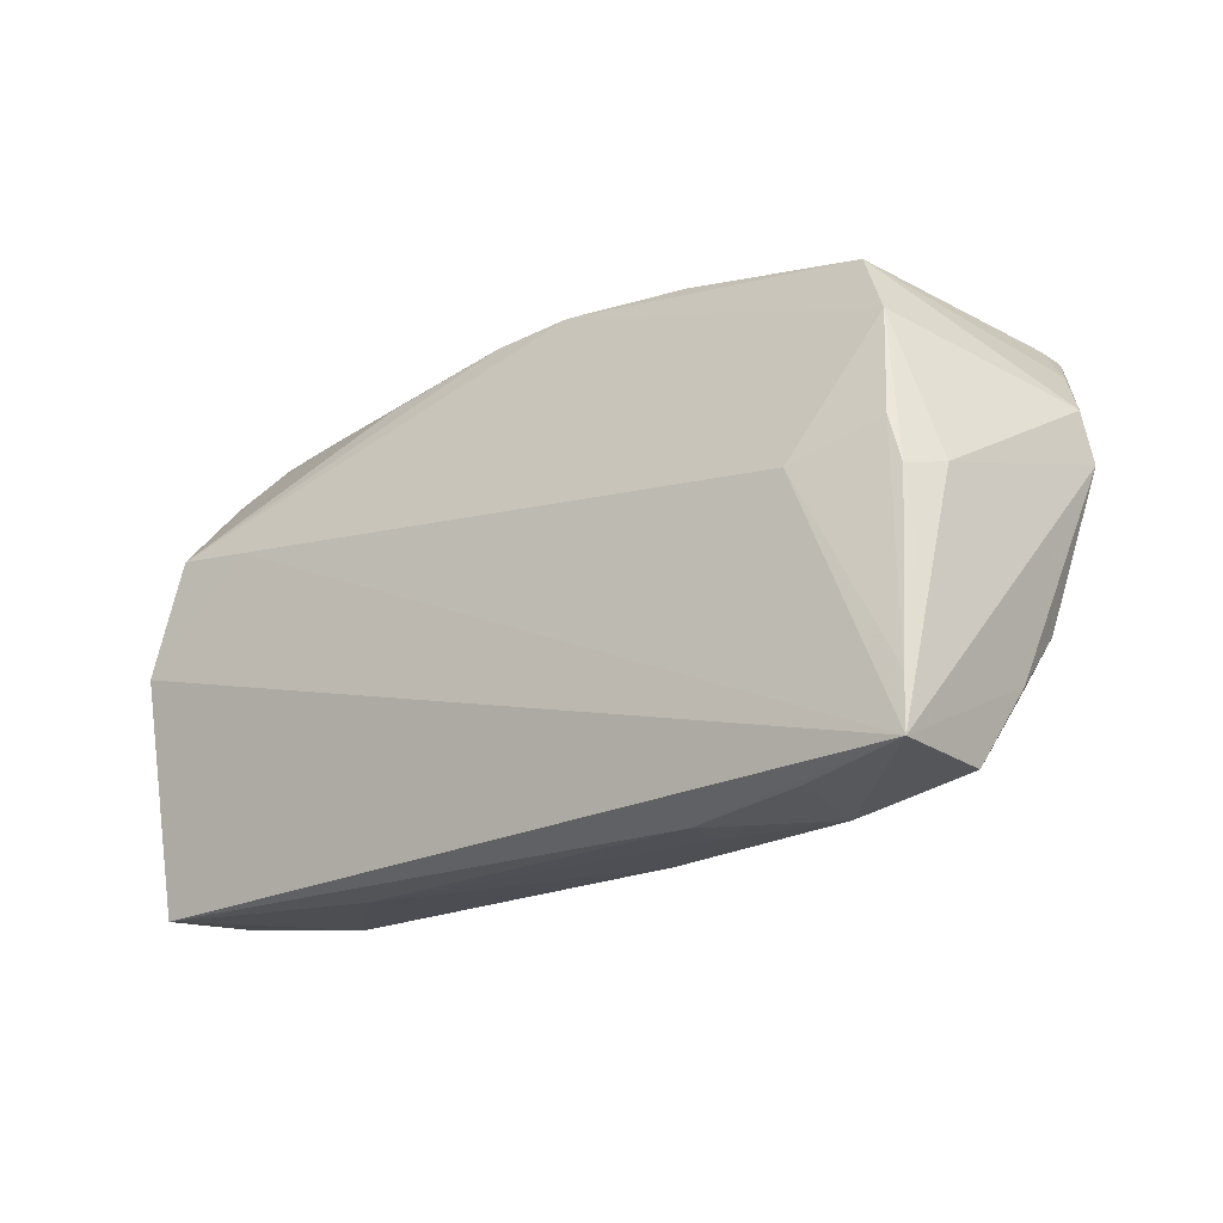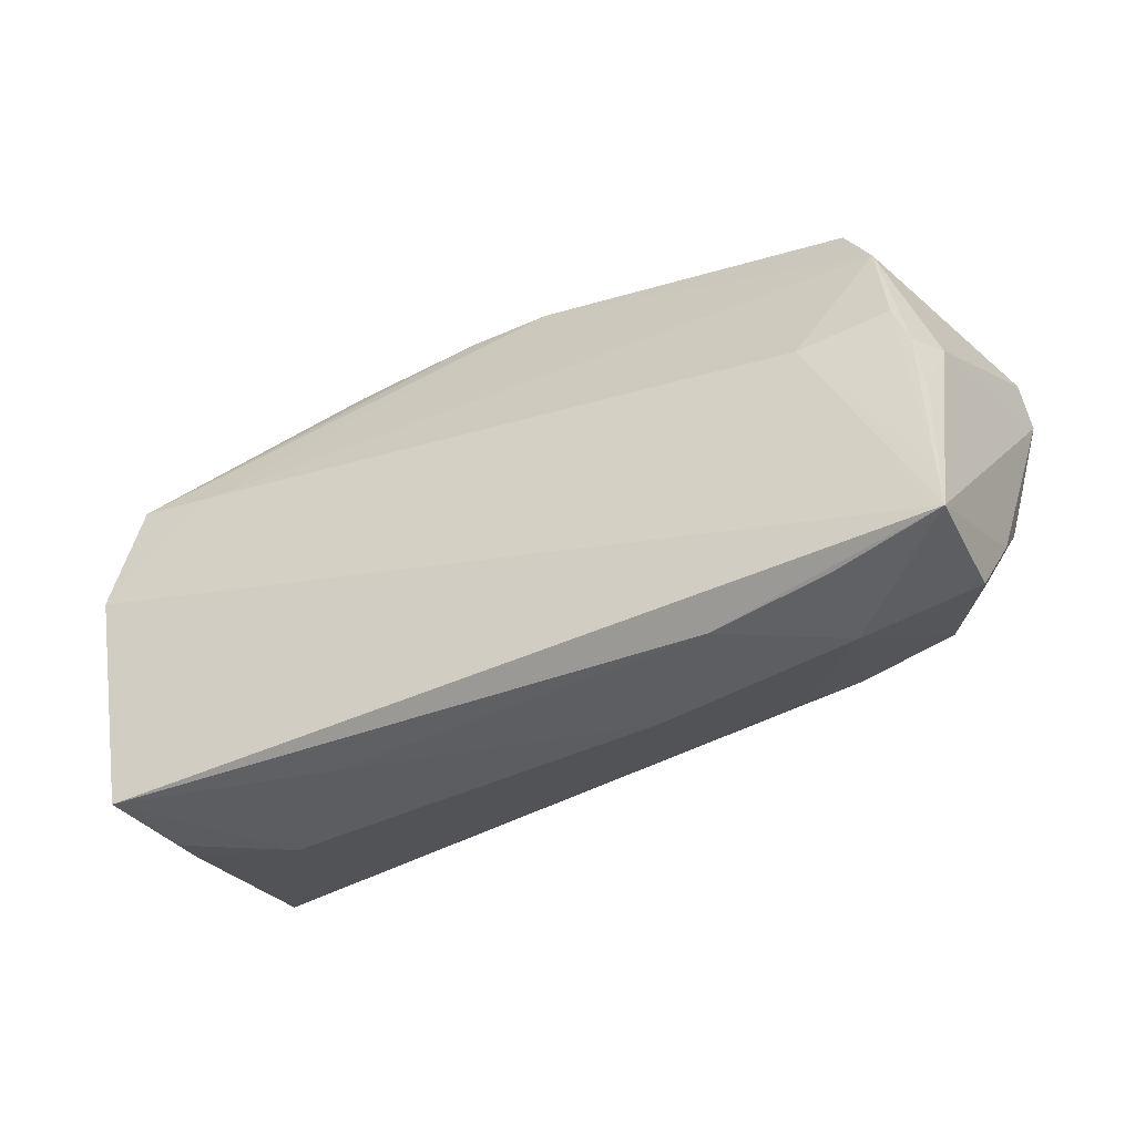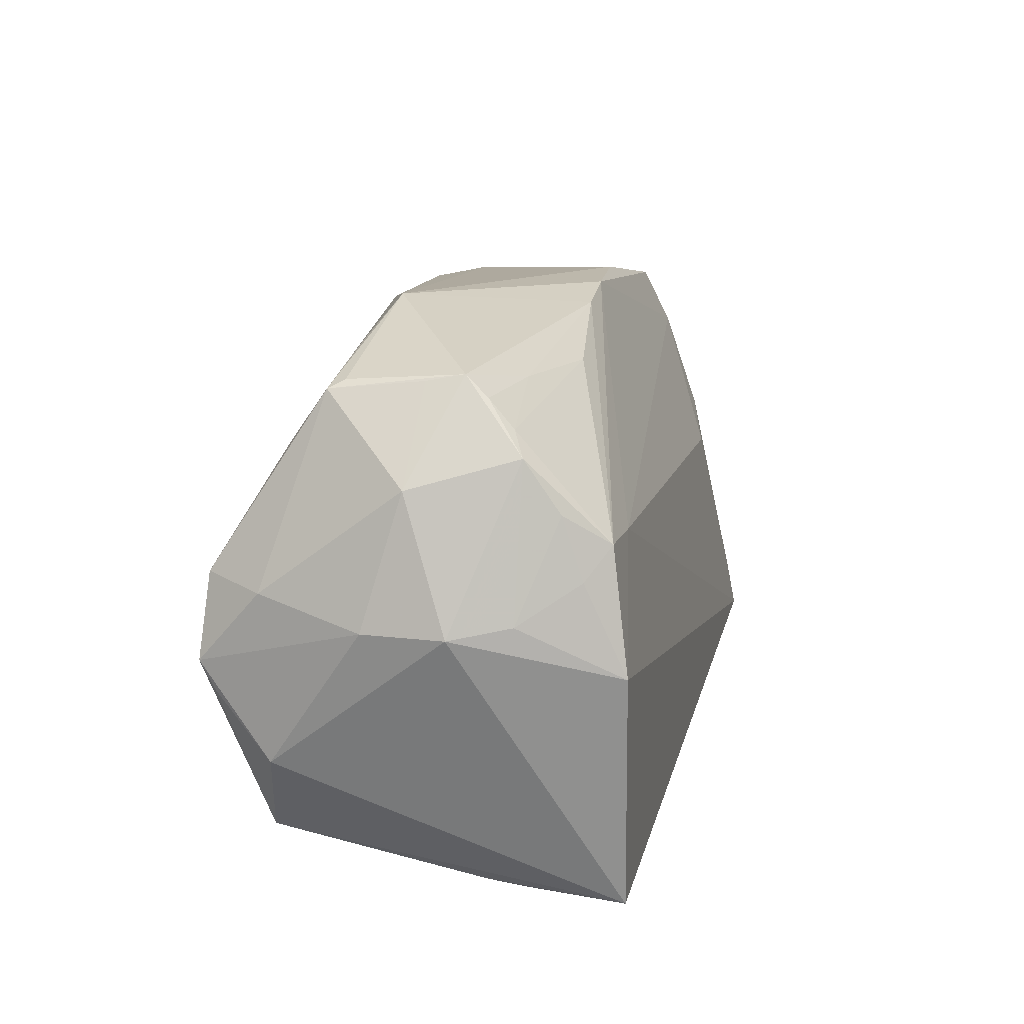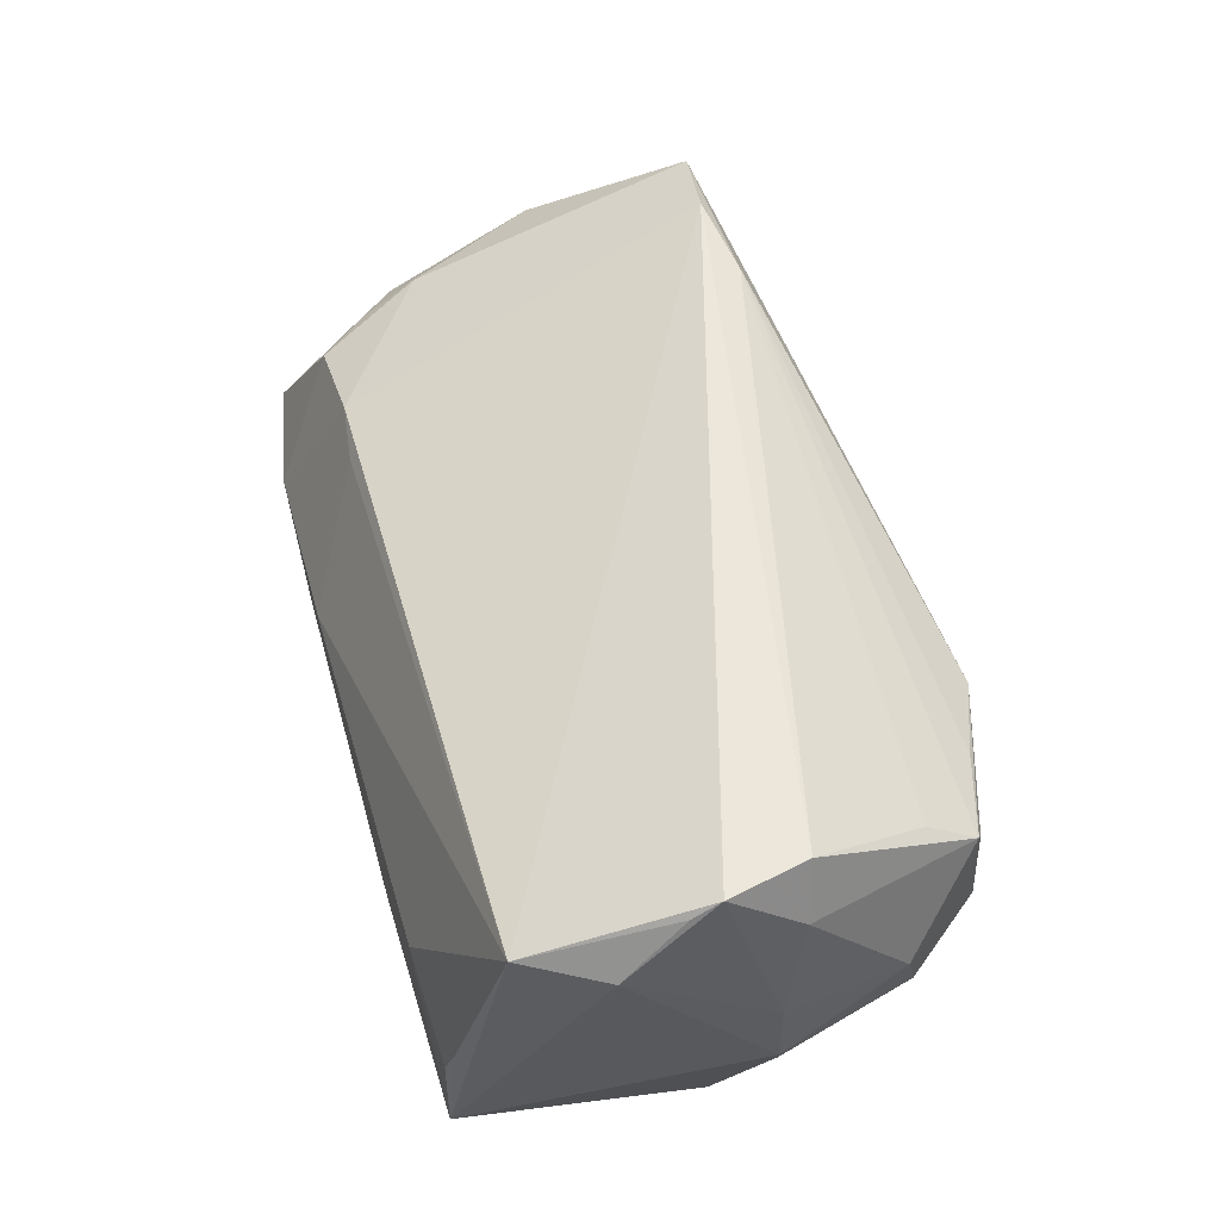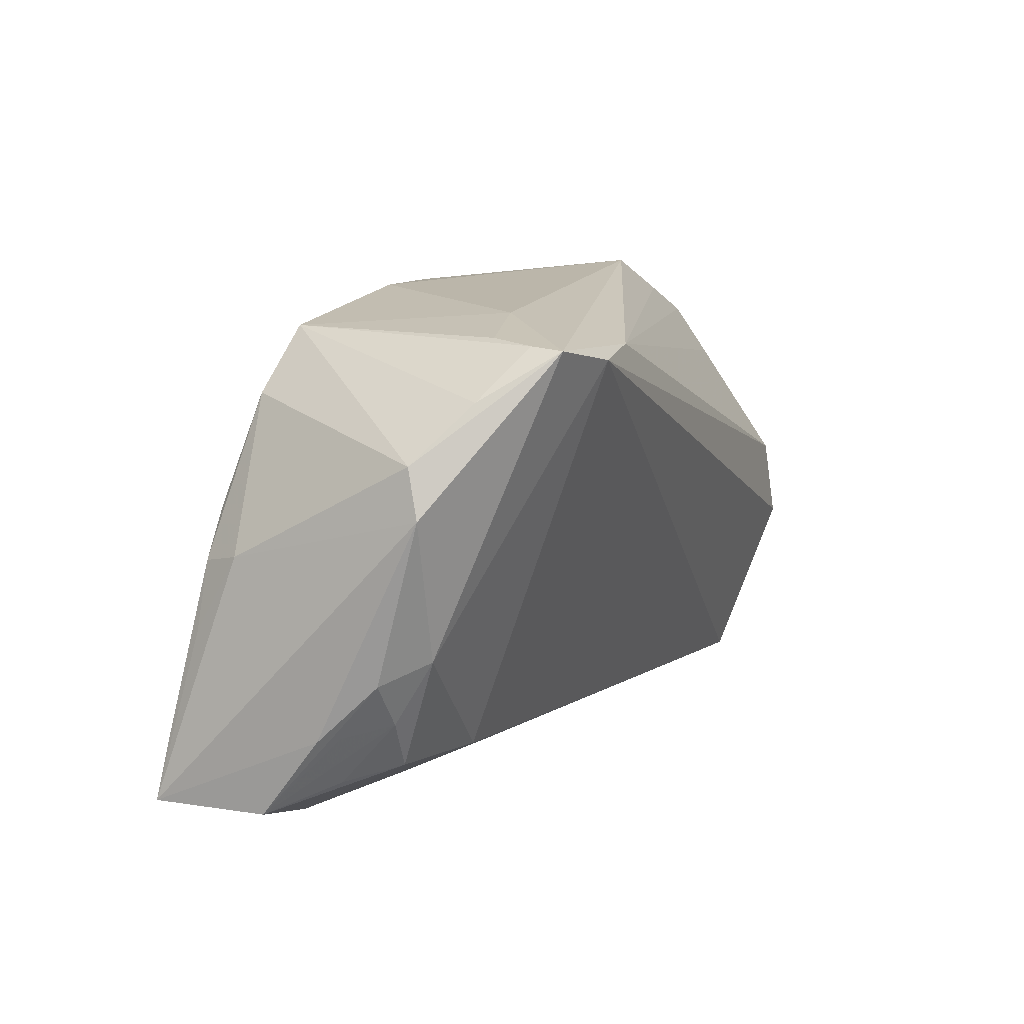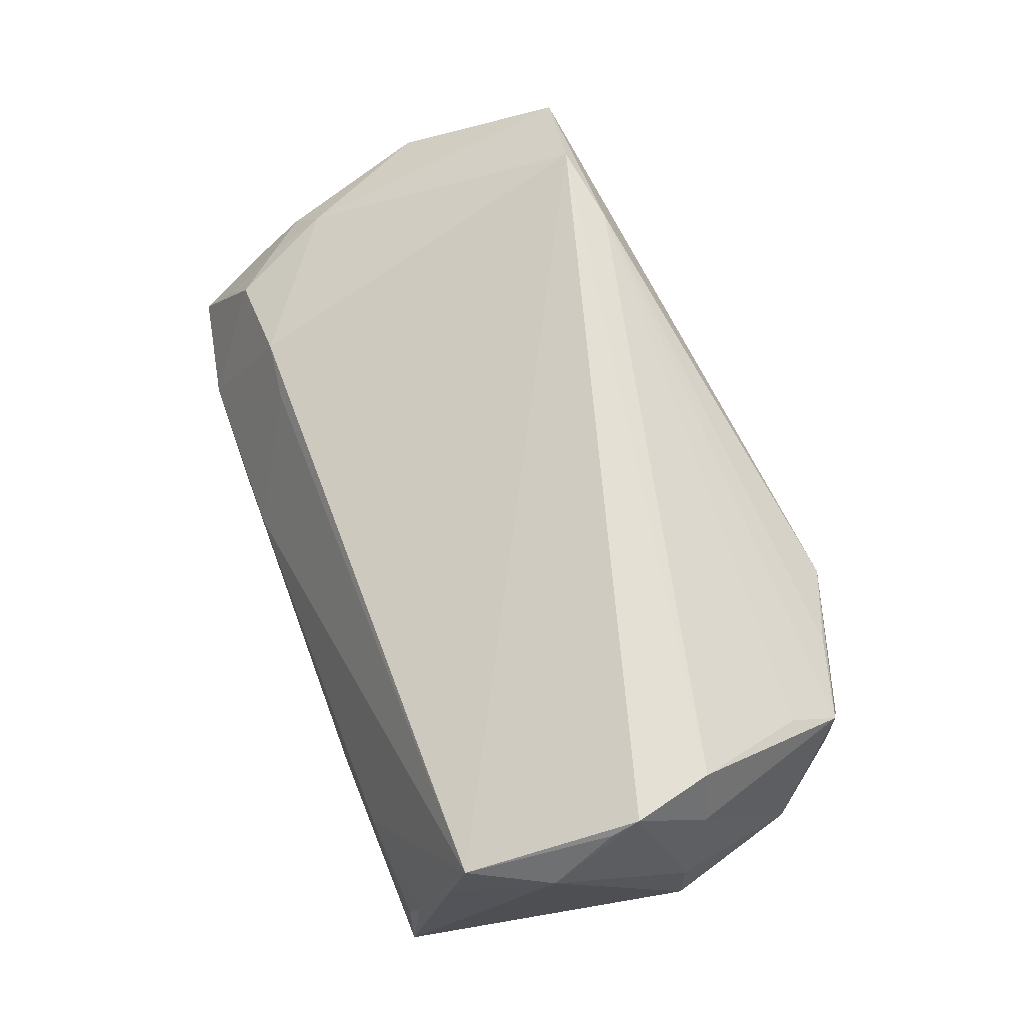
<metadata>
{"format":"obj","ext":"obj","renderer":"f3d","projection":"perspective","resolution":1024,"background":"white","views":[{"elev":-16.8,"azim":-140.0,"up":"+Y"},{"elev":-37.0,"azim":-152.3,"up":"+Y"},{"elev":15.1,"azim":102.9,"up":"+Y"},{"elev":55.0,"azim":72.3,"up":"+Z"},{"elev":7.9,"azim":-70.5,"up":"+Y"},{"elev":66.8,"azim":67.7,"up":"+Z"}]}
</metadata>
<code>
v -0.02773 -0.02577 0.006658
v -0.04405 -0.03165 -0.02353
v 0.02801 0.03543 0.007713
v -0.03909 0.02453 0.02598
v 0.05334 0.006787 -0.02064
v -0.0601 0.007108 0.009878
v 0.05269 0.02093 -0.01335
v 0.03769 0.02752 -0.01069
v 0.05974 0.0008116 0.004418
v -0.05455 0.0003776 -0.01973
v 0.05067 0.01086 -0.02362
v -0.05596 -0.008168 -0.0205
v 0.05267 0.01449 -0.01791
v -0.04885 0.02657 0.01964
v -0.0579 -0.02015 -0.003951
v -0.05314 -0.0105 0.00895
v -0.05691 -0.02991 -0.01163
v 0.0515 -0.02759 0.01829
v -0.02827 -0.03388 -0.0163
v 0.05735 0.00211 -0.01334
v -0.05633 -0.01986 -0.0016
v 0.05301 0.005126 0.02511
v -0.05277 -0.02617 -0.002995
v -0.05221 0.006491 -0.01882
v -0.01678 -0.03431 -0.009186
v 0.05674 0.003899 0.01774
v -0.05717 -0.01306 0.003585
v -0.05432 0.02034 0.01479
v -0.03576 -0.02448 0.007443
v 0.04702 -0.03503 -0.01291
v 0.05538 -0.005466 0.02598
v 0.04852 0.02072 0.0158
v -0.05289 -0.01851 0.00399
v 0.05056 -0.02986 0.006188
v 0.02346 0.02714 -0.01464
v 0.0203 -0.03543 -0.01934
v -0.05681 -0.02247 -0.02448
v -0.02878 -0.0337 -0.02206
v -0.05929 0.0133 0.008499
v 0.0481 0.02833 0.00905
v 0.04822 -0.03388 -0.008012
v 0.05684 -0.01724 0.0168
v -0.04258 -0.03326 -0.01294
v -0.04866 -0.02446 0.003427
v 0.04958 0.0236 -0.01168
v -0.05684 0.001336 -0.0149
v 0.05542 -0.009048 0.02404
v 0.05332 -0.004602 -0.02598
v 0.03997 0.009867 -0.02354
v -0.04911 0.02609 0.02358
v -0.028 0.02592 0.02487
v 0.05661 0.01735 -6.563e-05
v -0.05757 -0.02925 -0.02574
v 0.03828 0.031 0.01
v -0.04115 0.002529 -0.02156
v 0.04783 0.02948 -0.00544
v 0.00738 0.03186 -0.01258
v -0.02002 0.0327 -0.01021
v -0.04954 0.0204 -0.01454
v 0.04814 -0.03543 -0.02527
v 0.03448 -0.03543 -0.005767
v 0.04846 0.0286 -0.0007583
v -0.04699 0.02737 0.01441
v 0.0601 0.0008356 -0.005906
v 0.0493 0.02734 0.01103
v 0.04872 0.02699 -0.008386
v -0.03525 0.02984 0.01231
v -0.003108 0.03306 -0.01197
v -0.04506 0.02839 -0.01148
f 20 7 64
f 64 7 52
f 53 60 38
f 38 60 36
f 50 39 6
f 28 14 69
f 69 39 28
f 28 50 14
f 39 50 28
f 64 52 9
f 49 53 55
f 2 53 38
f 6 39 46
f 46 53 6
f 43 2 38
f 17 53 43
f 53 2 43
f 29 44 43
f 43 44 17
f 41 30 60
f 42 9 31
f 64 9 42
f 42 60 64
f 4 18 31
f 29 18 4
f 33 17 23
f 23 44 33
f 17 44 23
f 33 44 16
f 16 50 6
f 16 44 29
f 6 27 16
f 16 27 33
f 29 4 16
f 16 4 50
f 15 27 6
f 17 27 15
f 6 53 15
f 15 53 17
f 21 17 33
f 33 27 21
f 21 27 17
f 14 50 67
f 68 11 49
f 57 11 68
f 31 9 26
f 26 9 52
f 49 55 59
f 69 68 59
f 59 68 49
f 59 39 69
f 59 46 39
f 7 20 13
f 13 11 7
f 48 53 49
f 49 11 48
f 60 53 48
f 64 60 48
f 48 20 64
f 56 52 7
f 7 66 56
f 35 11 57
f 38 36 19
f 19 43 38
f 25 19 36
f 43 19 25
f 34 41 60
f 18 41 34
f 60 42 34
f 34 42 18
f 31 18 47
f 47 42 31
f 18 42 47
f 22 4 31
f 31 26 22
f 69 14 63
f 63 67 69
f 14 67 63
f 3 67 50
f 40 56 3
f 57 68 3
f 3 56 57
f 58 68 69
f 69 67 58
f 58 3 68
f 67 3 58
f 24 59 55
f 11 13 5
f 5 48 11
f 5 13 20
f 20 48 5
f 52 56 62
f 57 56 8
f 8 35 57
f 8 56 66
f 29 43 1
f 43 25 1
f 1 18 29
f 1 25 18
f 61 41 18
f 18 25 61
f 30 41 61
f 61 25 36
f 60 30 61
f 61 36 60
f 37 55 53
f 37 24 55
f 35 8 45
f 7 11 45
f 11 35 45
f 45 66 7
f 45 8 66
f 51 54 3
f 50 4 51
f 51 3 50
f 4 22 51
f 22 32 51
f 24 37 10
f 46 59 10
f 59 24 10
f 10 37 53
f 54 51 65
f 65 51 32
f 40 3 65
f 3 54 65
f 65 32 22
f 65 22 26
f 65 26 52
f 52 62 65
f 65 56 40
f 65 62 56
f 53 46 12
f 12 10 53
f 46 10 12

</code>
